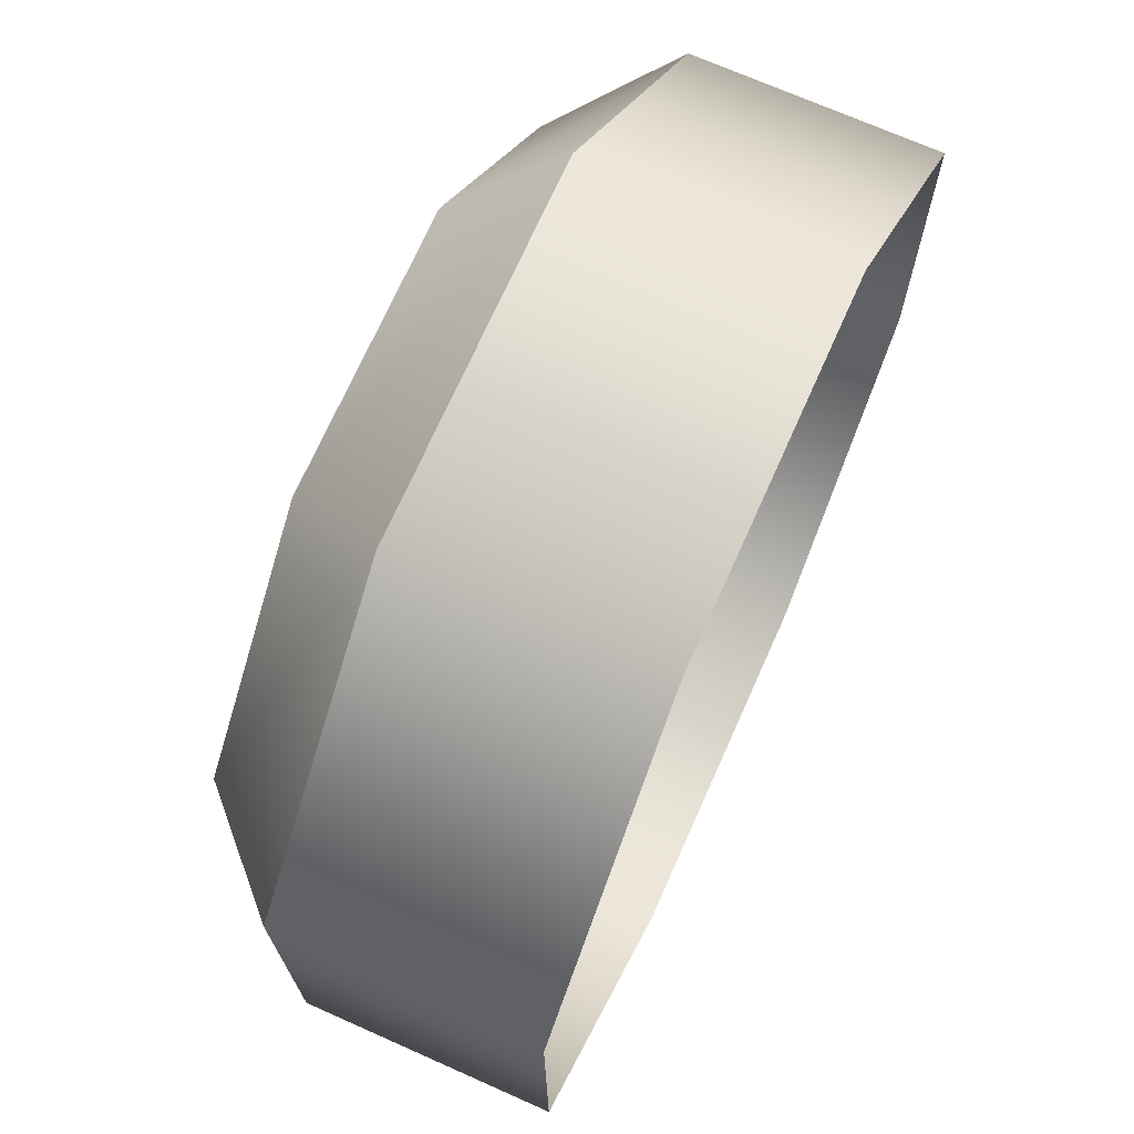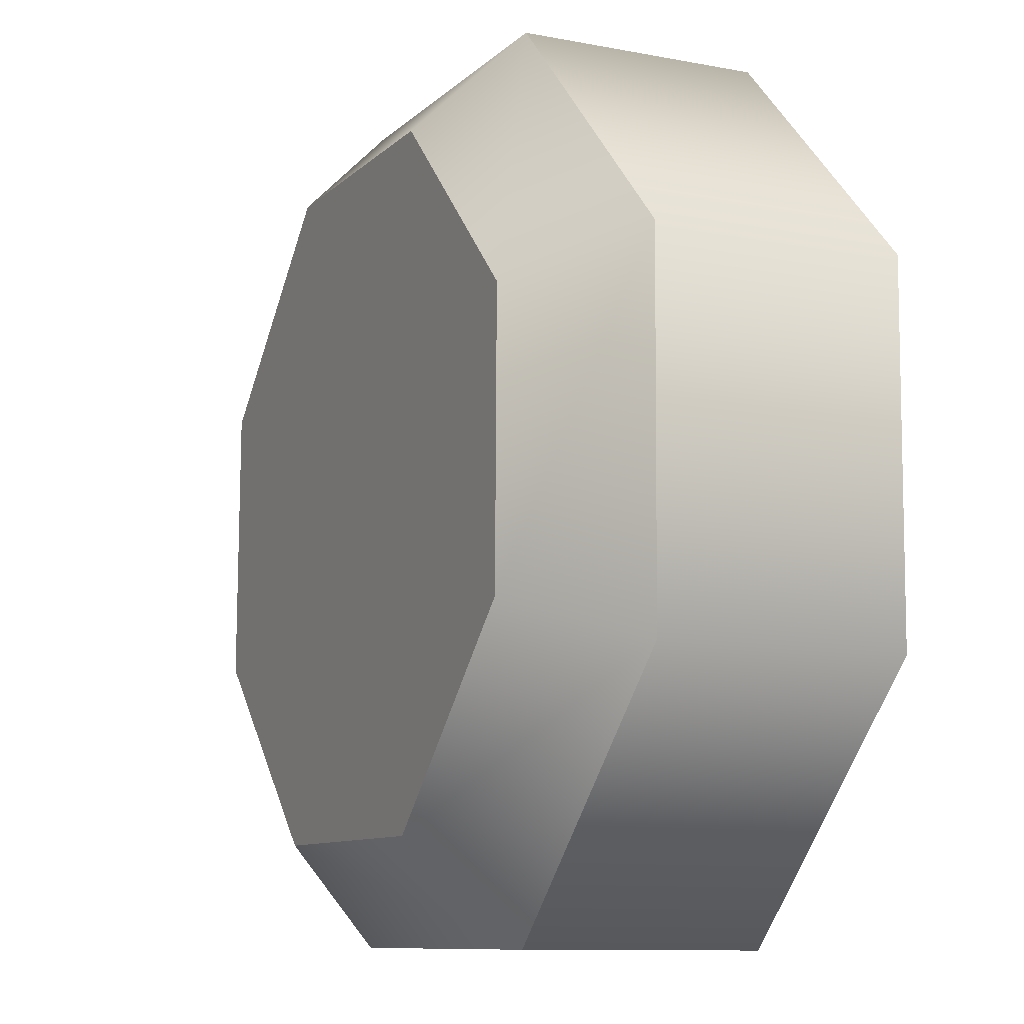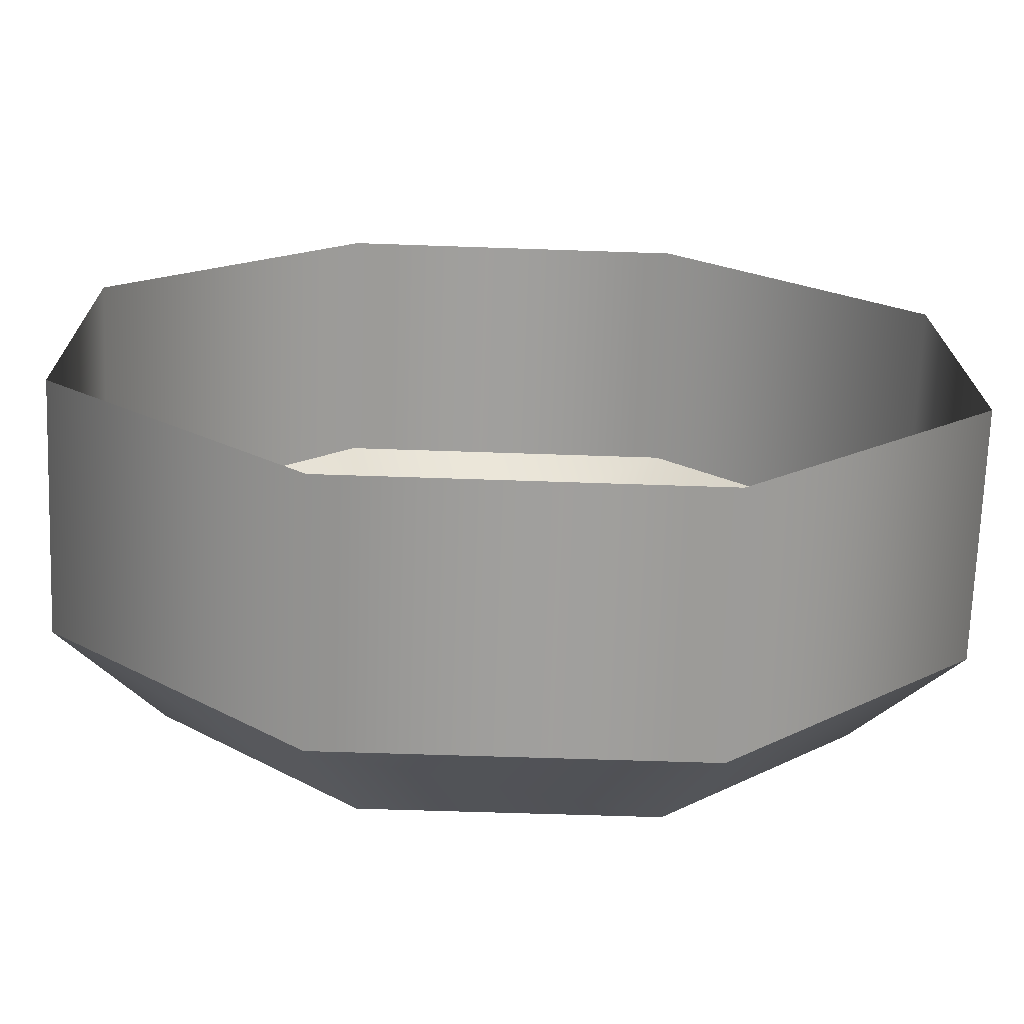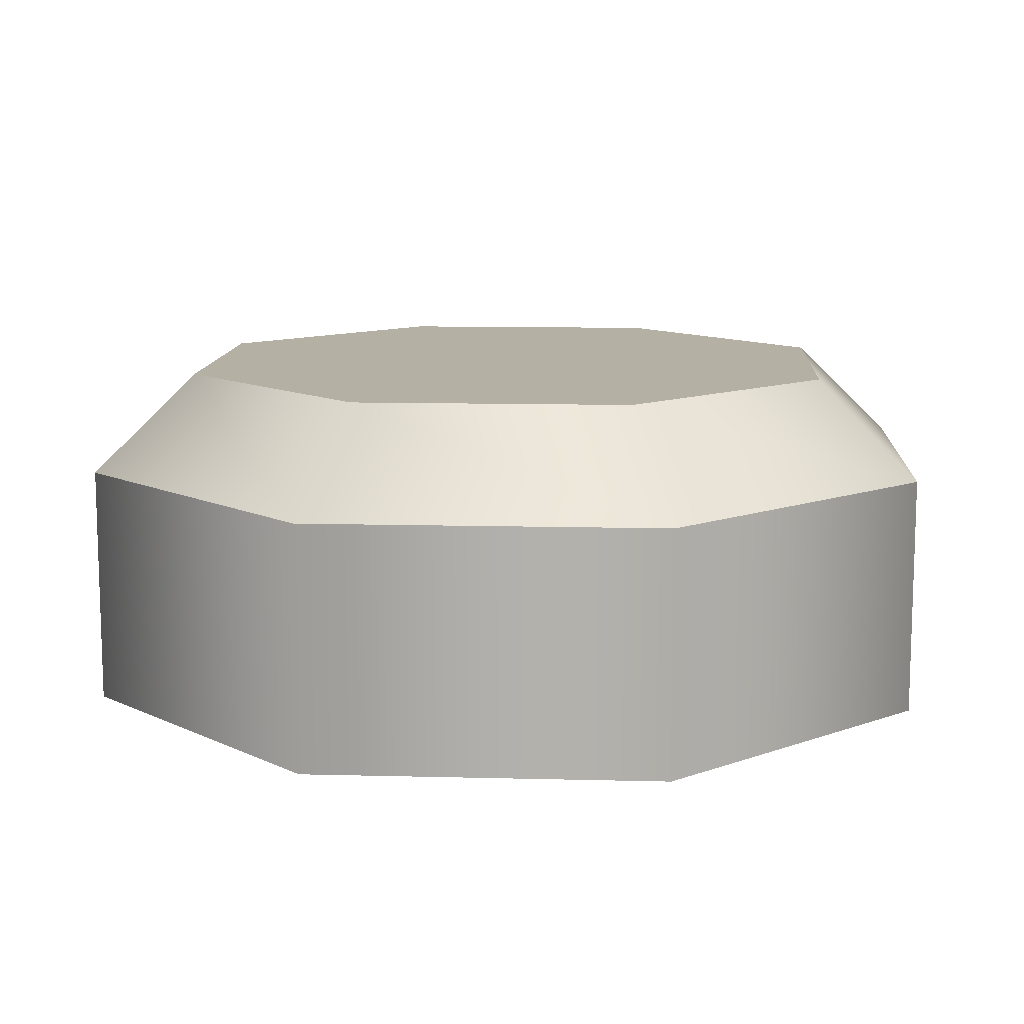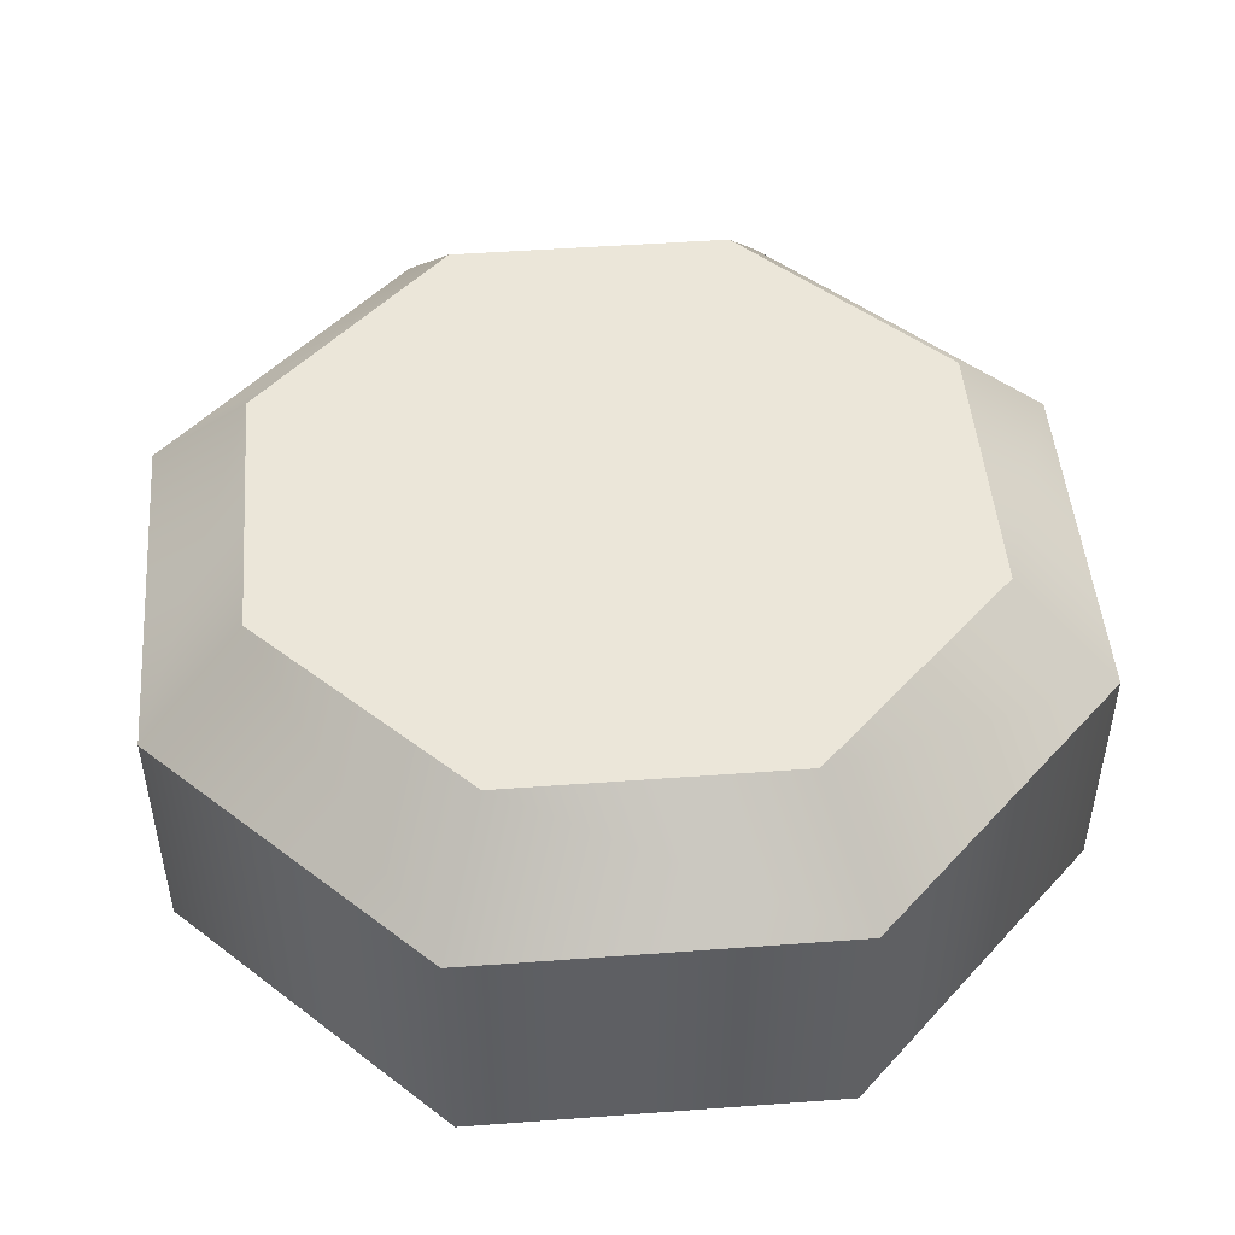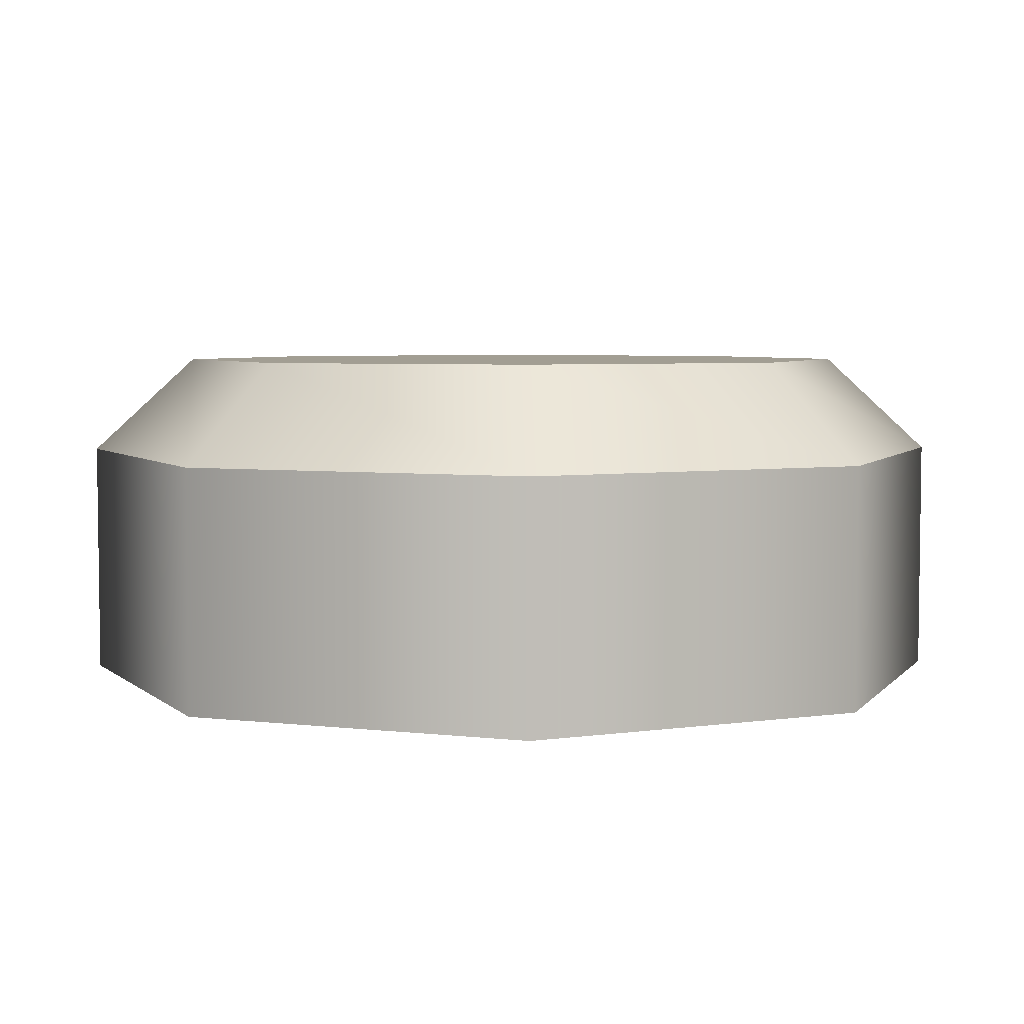
<metadata>
{"format":"obj","ext":"obj","renderer":"f3d","projection":"perspective","resolution":1024,"background":"white","views":[{"elev":70.6,"azim":114.0,"up":"+Y"},{"elev":-10.5,"azim":64.5,"up":"+Y"},{"elev":-71.3,"azim":177.9,"up":"+Y"},{"elev":11.3,"azim":92.9,"up":"+Z"},{"elev":48.2,"azim":39.6,"up":"+Z"},{"elev":4.9,"azim":-25.2,"up":"+Z"}]}
</metadata>
<code>
g ENV_STL_Piece_Octogon_MO
v 1.362 0.5458 0.7089
v 2.551e-05 -2.551e-05 0.7089
v 0.5773 1.349 0.7089
v 1.349 -0.5773 0.7089
v -0.5458 1.362 0.7089
v 0.5458 -1.362 0.7089
v -1.349 0.5773 0.7089
v -0.5773 -1.349 0.7089
v -1.362 -0.5458 0.7089
v 1.775 0.7113 -0.7089
v 1.775 0.7113 0.2978
v 0.7523 1.758 0.2978
v 1.758 -0.7523 -0.7089
v 0.7523 1.758 -0.7089
v 1.758 -0.7523 0.2978
v -0.7113 1.775 0.2978
v 0.7113 -1.775 -0.7089
v -0.7113 1.775 -0.7089
v 0.7113 -1.775 0.2978
v -1.758 0.7523 0.2978
v -0.7523 -1.758 -0.7089
v -1.758 0.7523 -0.7089
v -0.7523 -1.758 0.2978
v -1.775 -0.7113 0.2978
v -1.775 -0.7113 -0.7089
v -0.7113 1.775 0.2978
v 0.7523 1.758 0.2978
v 0.5773 1.349 0.7089
v -0.5458 1.362 0.7089
v 1.362 0.5458 0.7089
v -1.758 0.7523 0.2978
v 1.775 0.7113 0.2978
v -1.349 0.5773 0.7089
v 1.349 -0.5773 0.7089
v -1.775 -0.7113 0.2978
v 1.758 -0.7523 0.2978
v -1.362 -0.5458 0.7089
v 0.5458 -1.362 0.7089
v -0.7523 -1.758 0.2978
v 0.7113 -1.775 0.2978
v -0.5773 -1.349 0.7089
g ENV_STL_Piece_Octogon_MO_0
f 3 2 1
f 1 2 4
f 5 2 3
f 4 2 6
f 7 2 5
f 6 2 8
f 9 2 7
f 8 2 9
f 12 11 10
f 10 11 13
f 14 12 10
f 11 15 13
f 16 12 14
f 13 15 17
f 18 16 14
f 15 19 17
f 20 16 18
f 17 19 21
f 22 20 18
f 19 23 21
f 24 20 22
f 21 23 25
f 25 24 22
f 23 24 25
f 28 27 26
f 29 28 26
f 27 28 30
f 26 31 29
f 32 27 30
f 31 33 29
f 32 30 34
f 31 35 33
f 36 32 34
f 35 37 33
f 36 34 38
f 35 39 37
f 40 36 38
f 39 41 37
f 40 38 41
f 39 40 41

</code>
